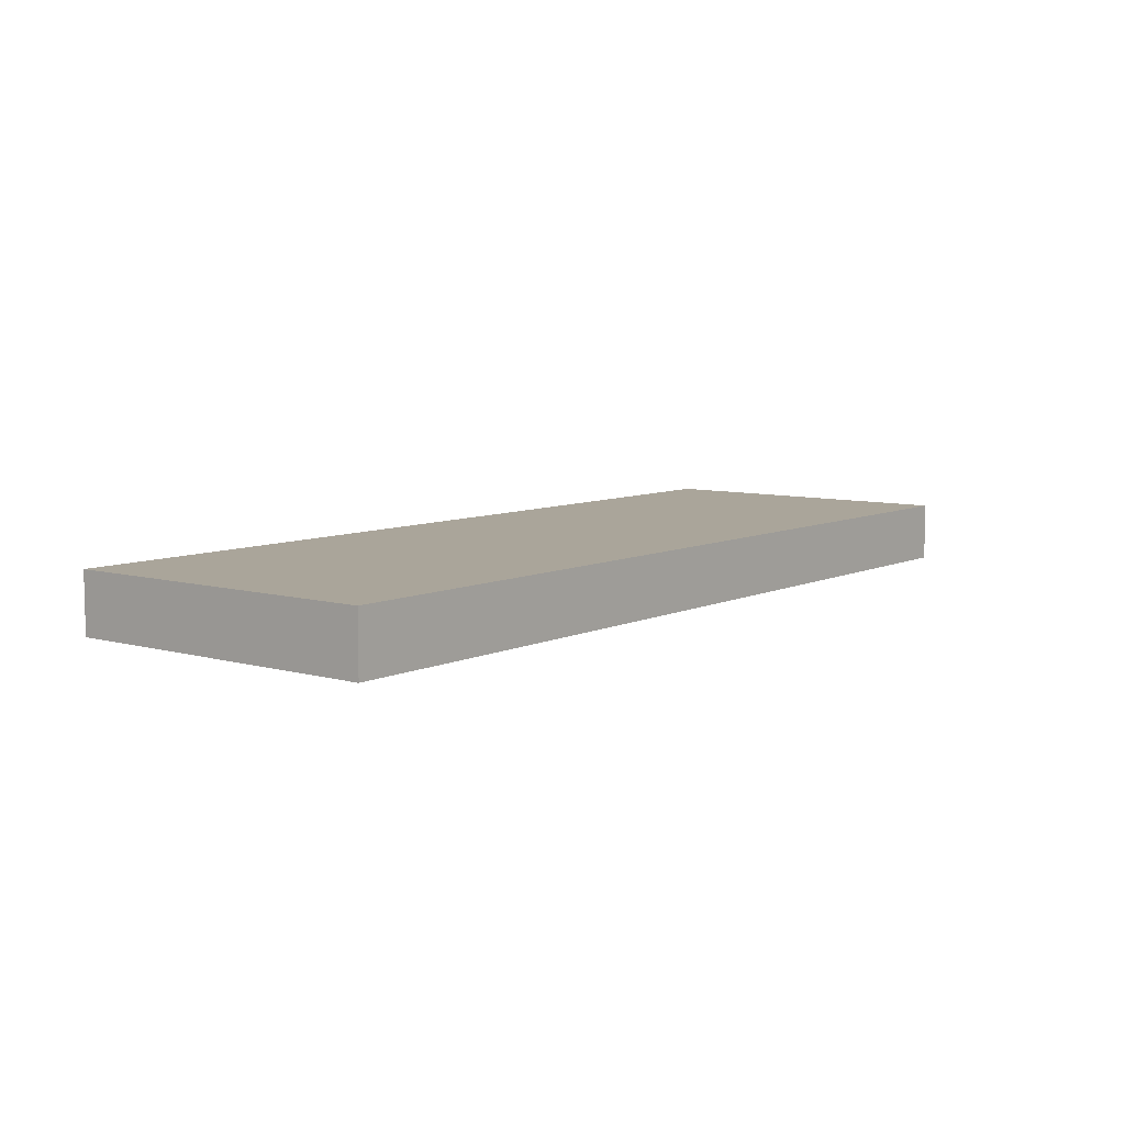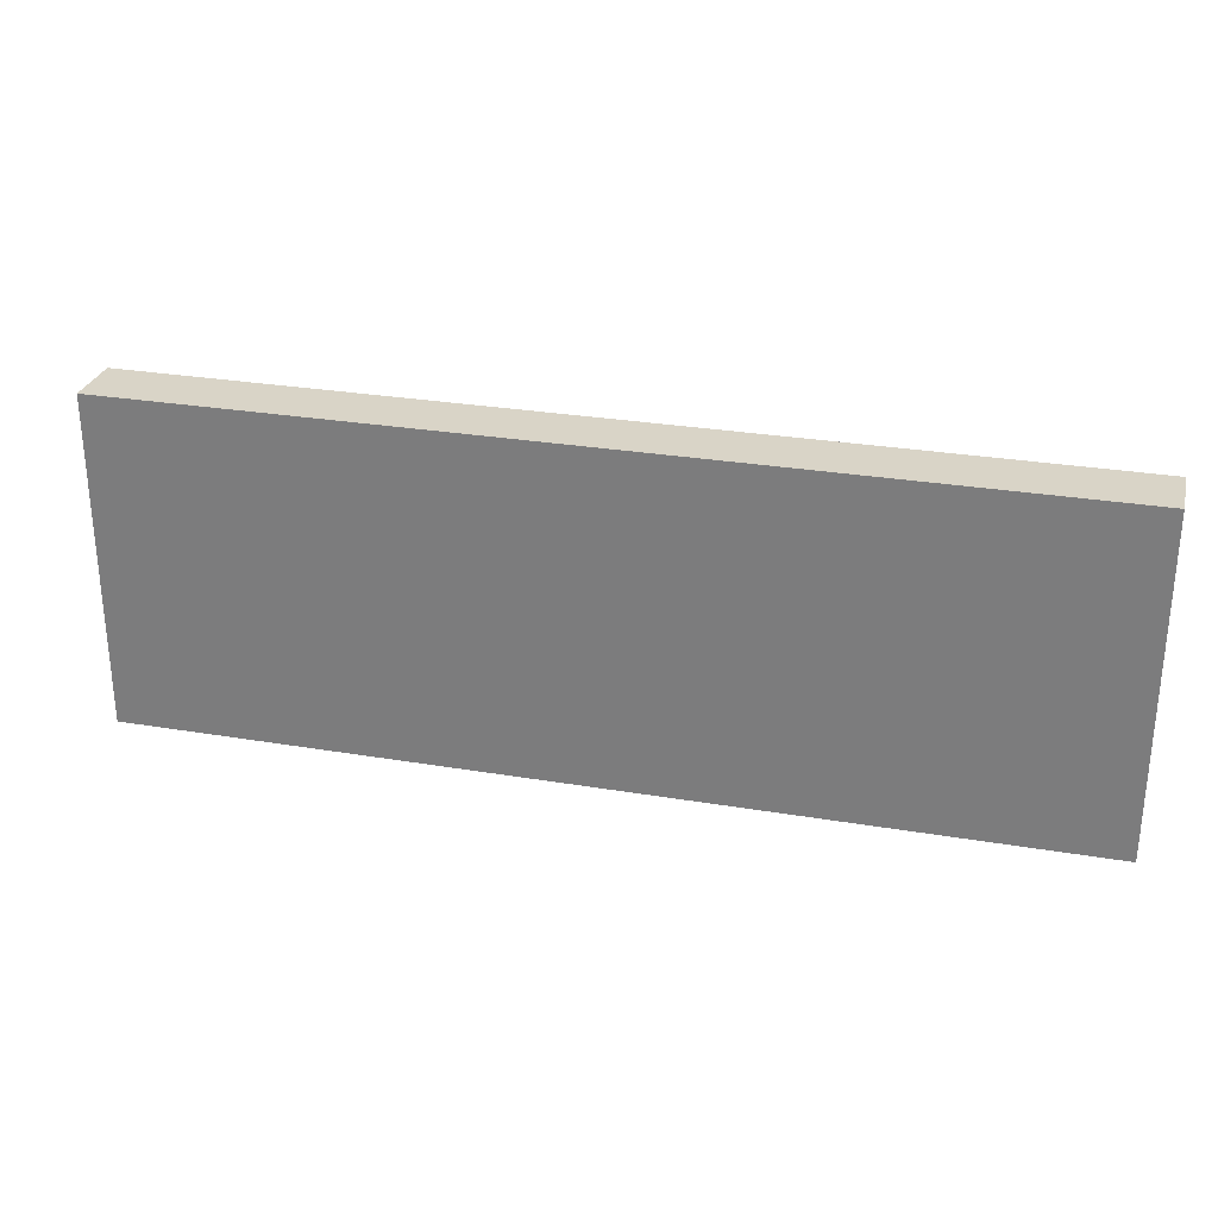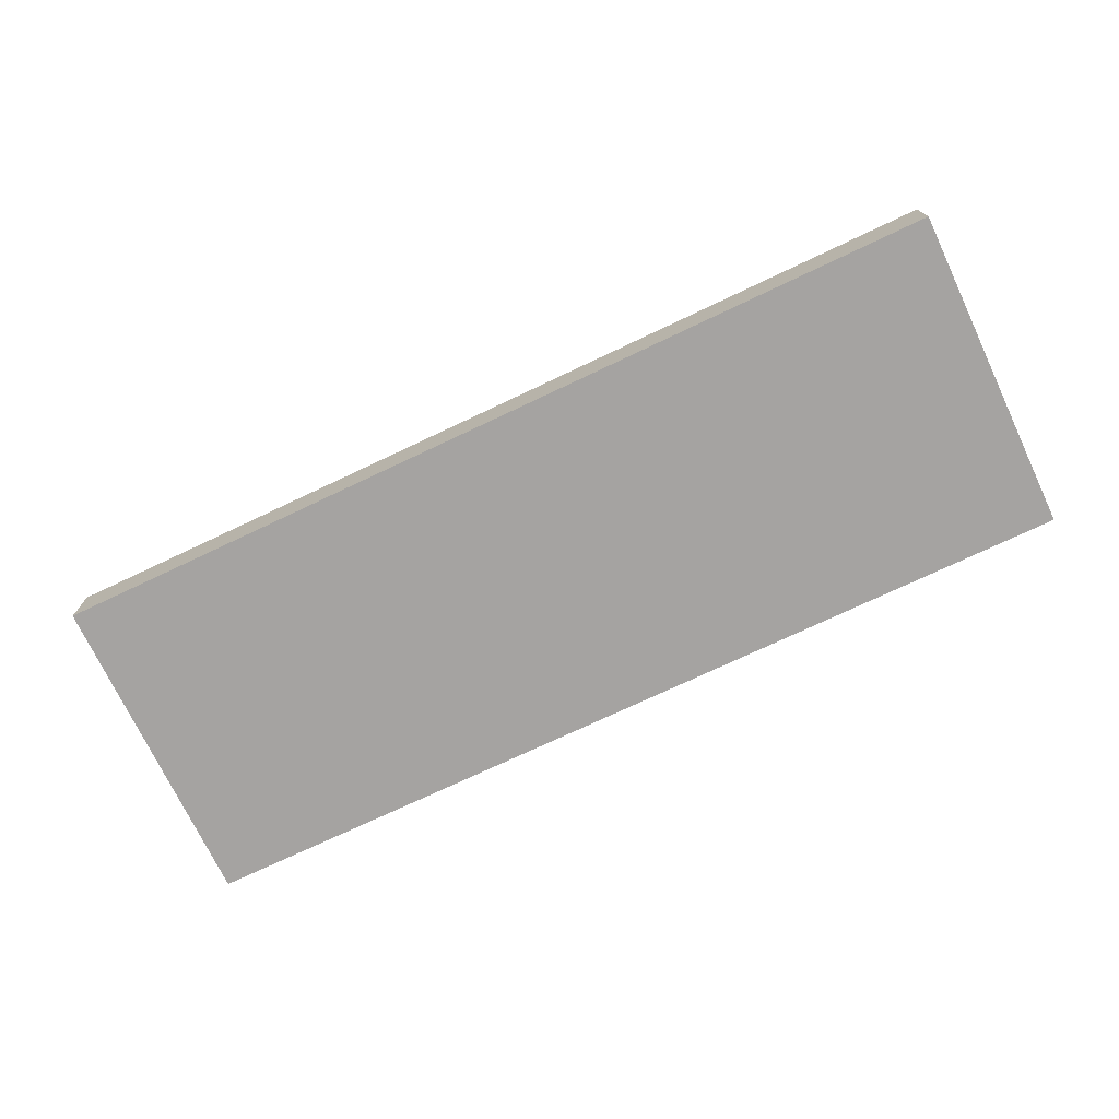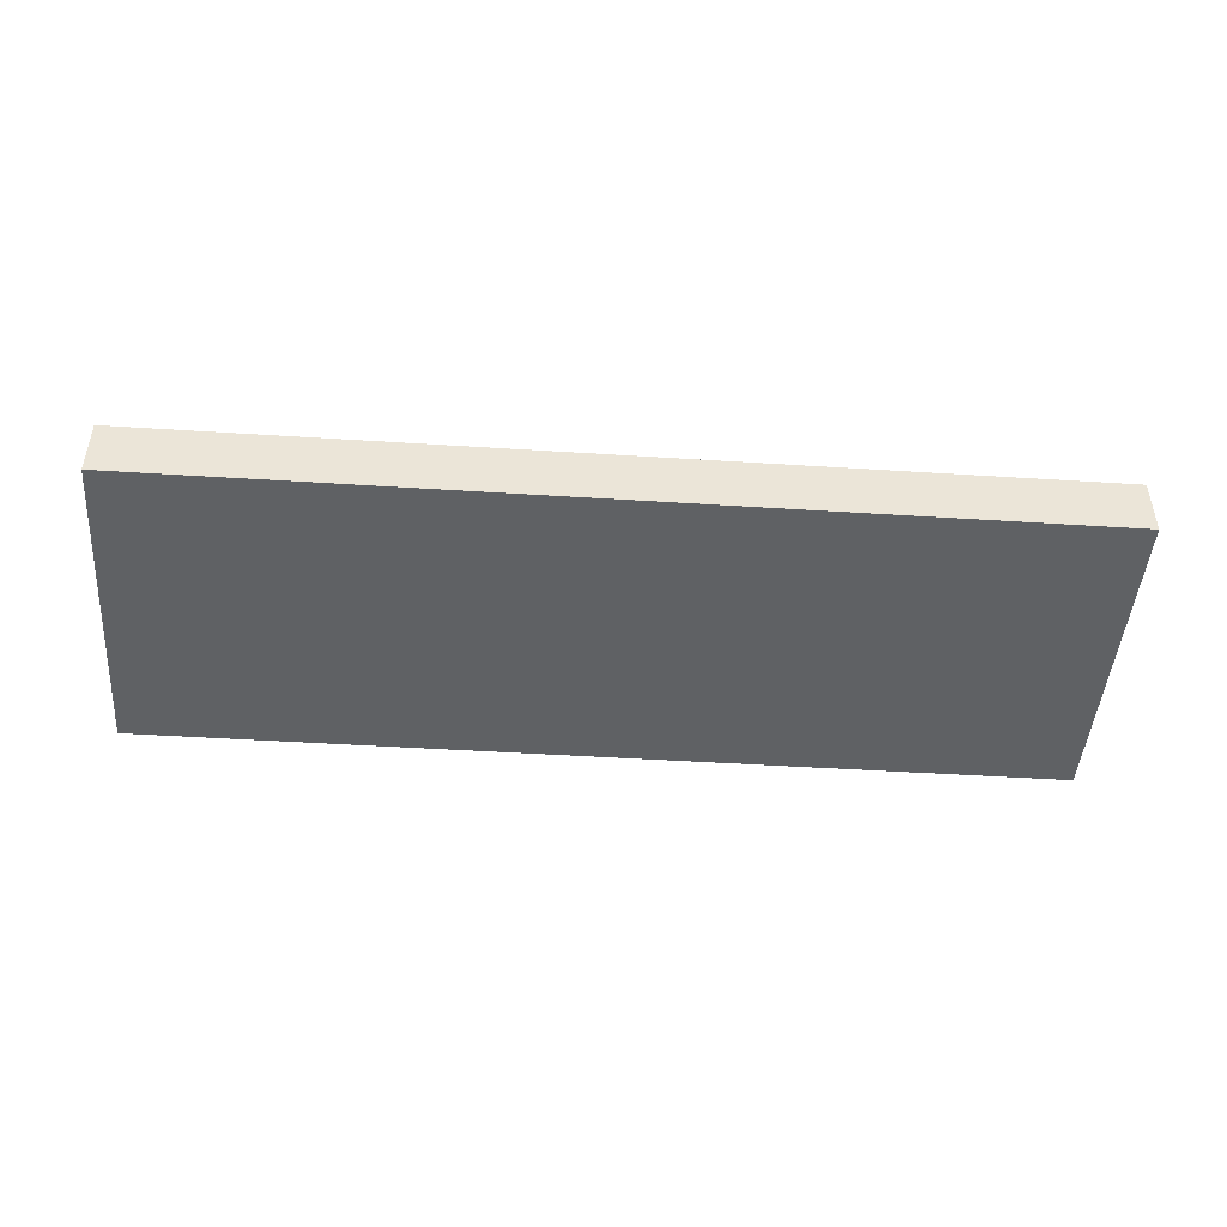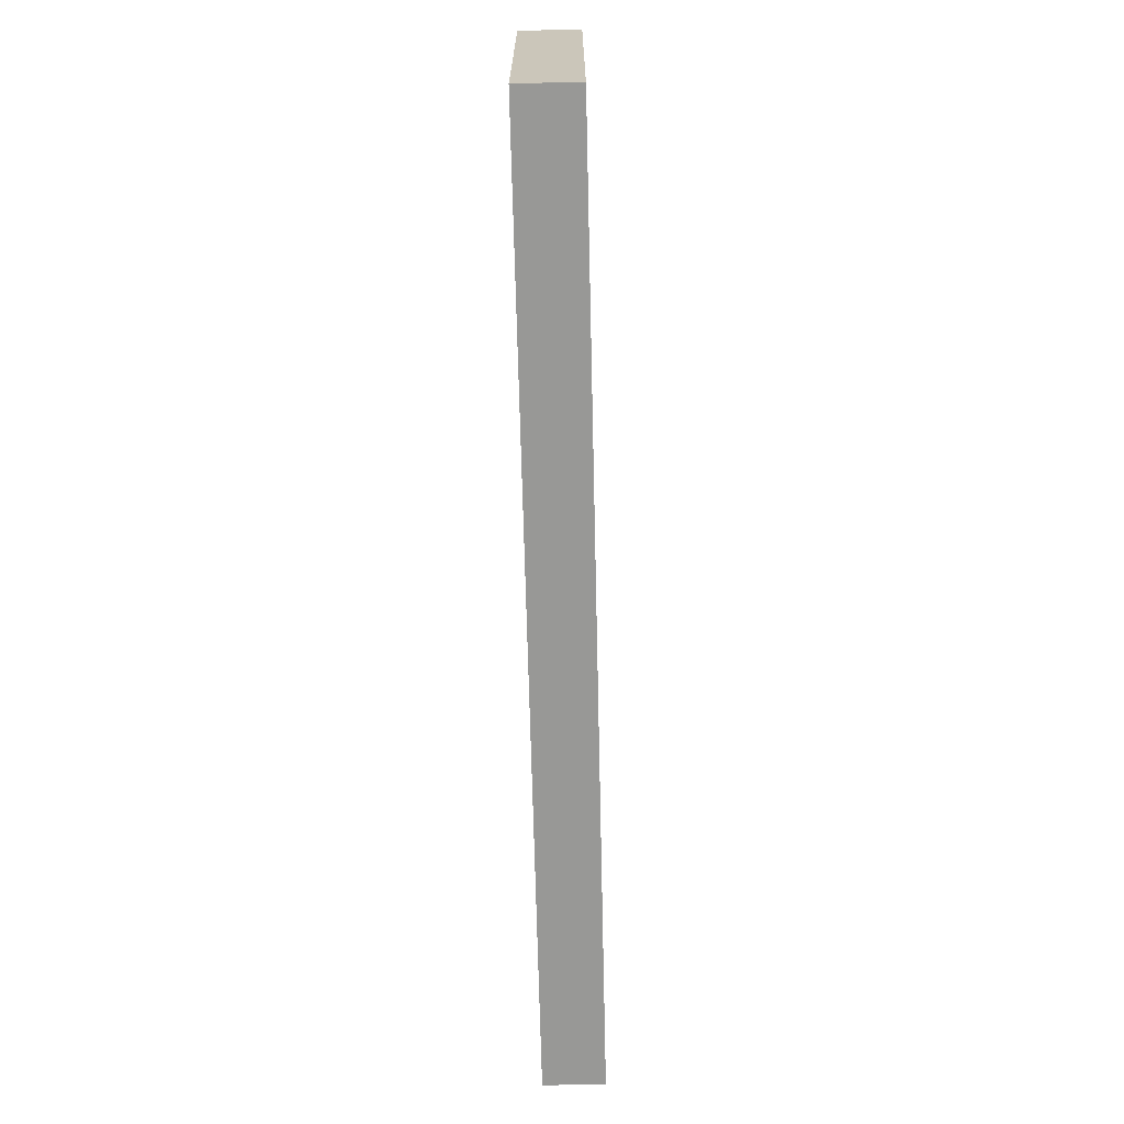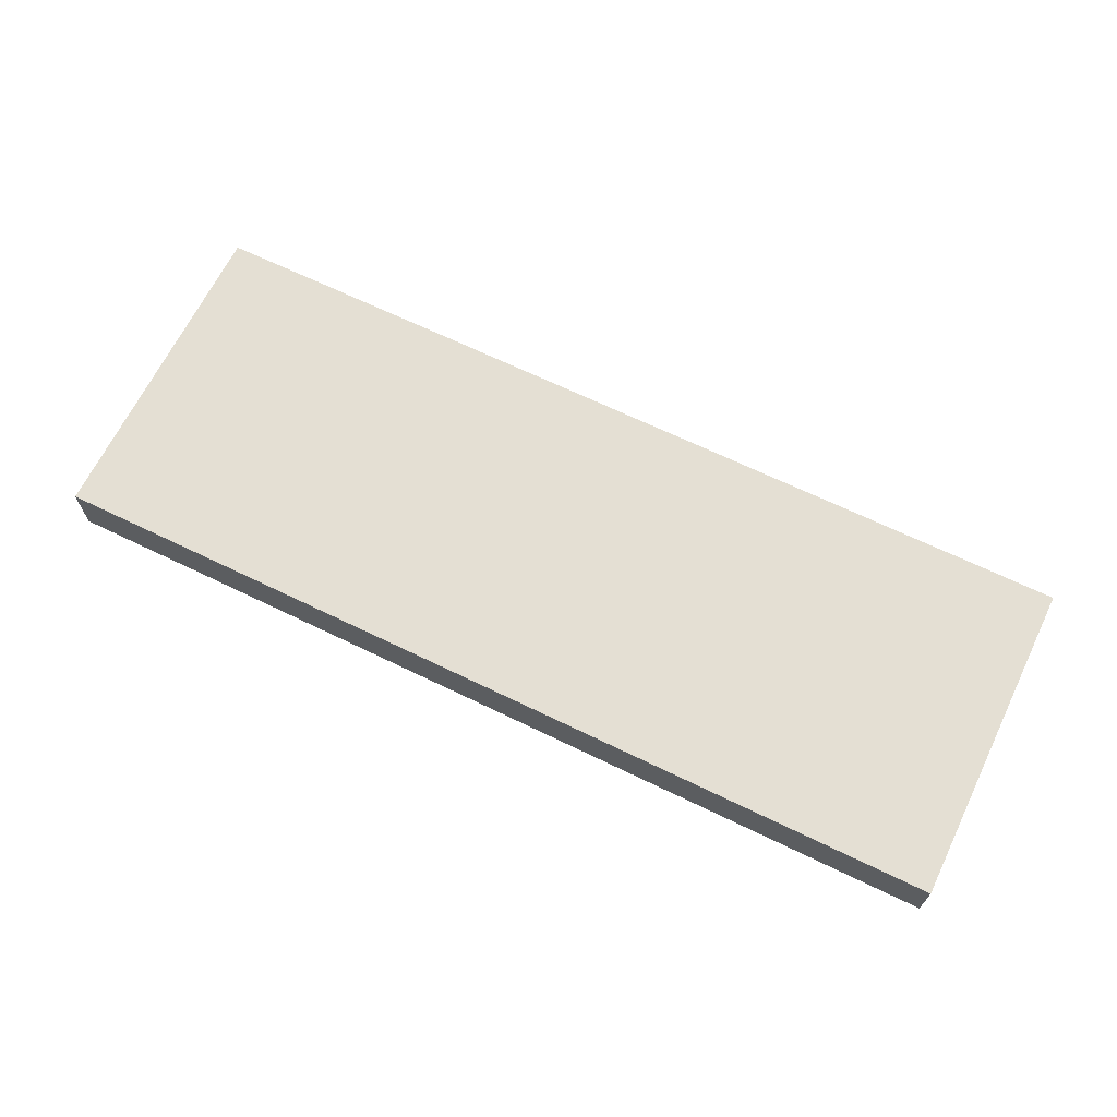
<metadata>
{"format":"obj","ext":"obj","renderer":"f3d","projection":"perspective","resolution":1024,"background":"white","views":[{"elev":7.7,"azim":128.0,"up":"+Z"},{"elev":28.4,"azim":14.2,"up":"+Y"},{"elev":-73.1,"azim":-154.6,"up":"+Z"},{"elev":-46.1,"azim":175.8,"up":"+Z"},{"elev":-68.5,"azim":91.4,"up":"+Y"},{"elev":66.6,"azim":26.0,"up":"+Z"}]}
</metadata>
<code>
o CatCube - 31x11x2
v 15.5 5.5 -1
v 15.5 -5.5 -1
v 15.5 5.5 1
v 15.5 -5.5 1
v -15.5 5.5 -1
v -15.5 -5.5 -1
v -15.5 5.5 1
v -15.5 -5.5 1
f 1 5 7 3
f 4 3 7 8
f 8 7 5 6
f 6 2 4 8
f 2 1 3 4
f 6 5 1 2

</code>
